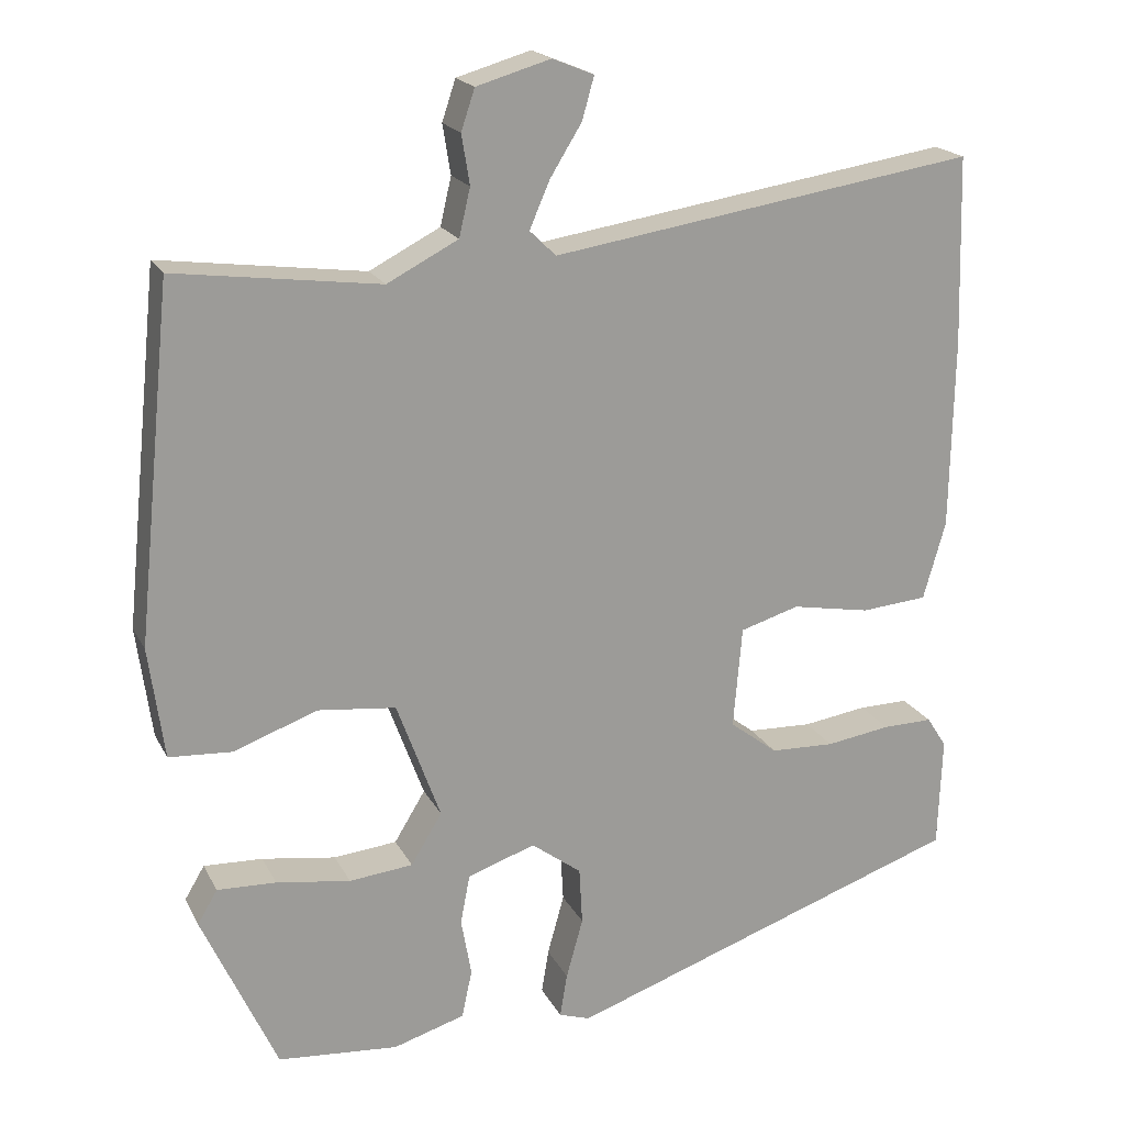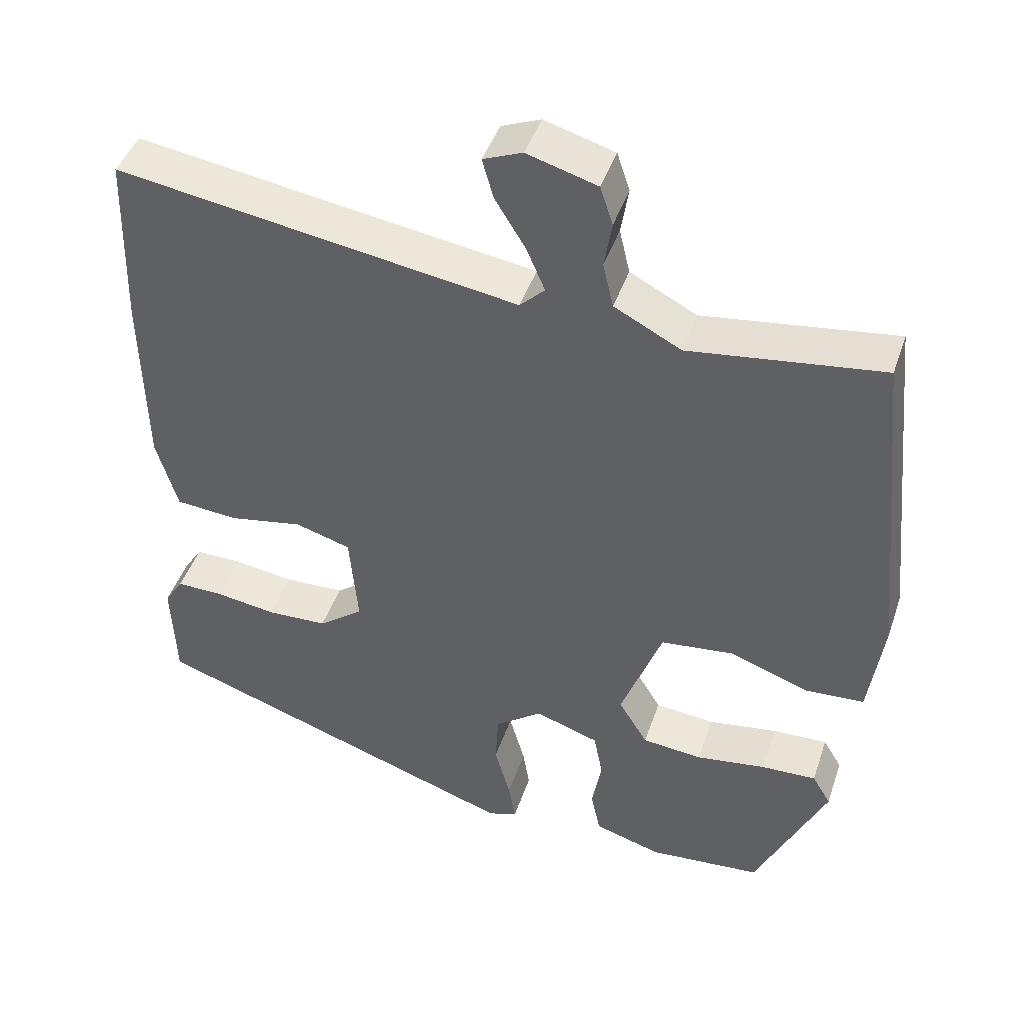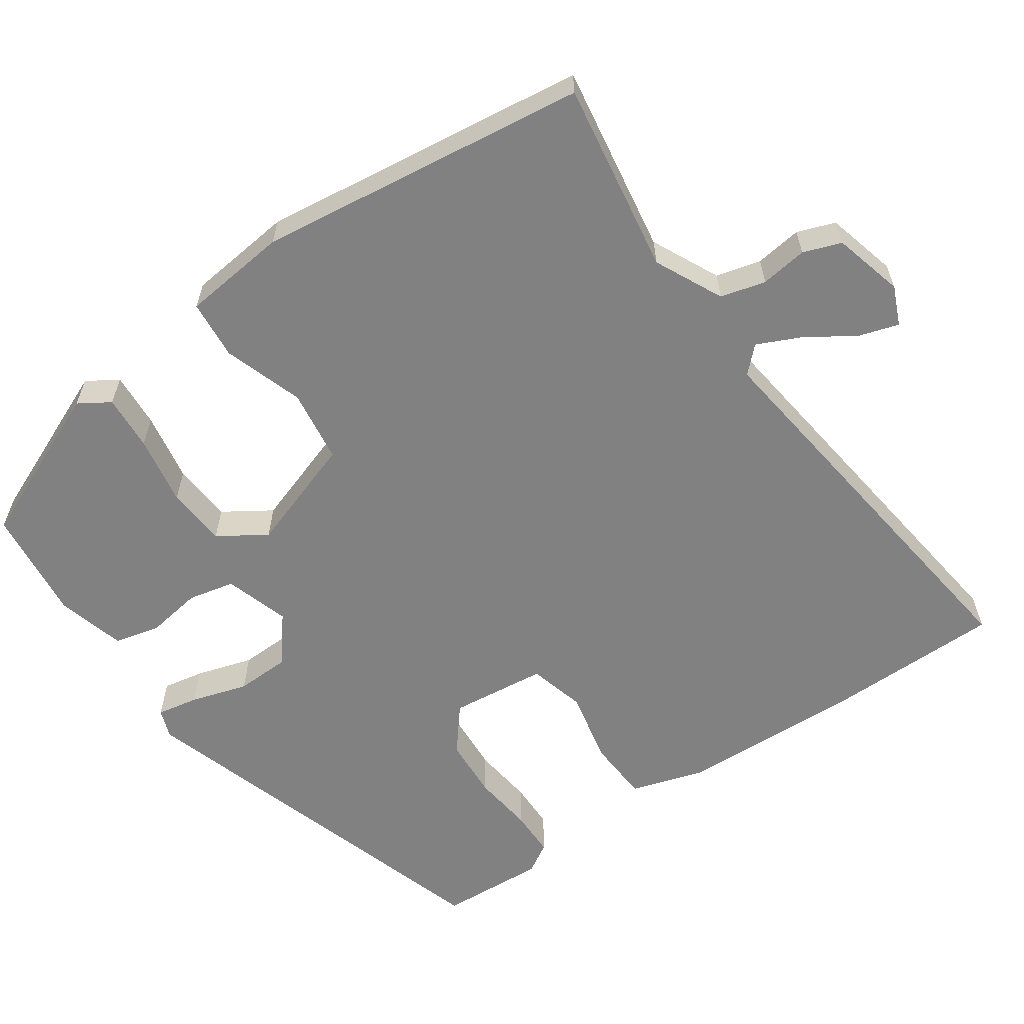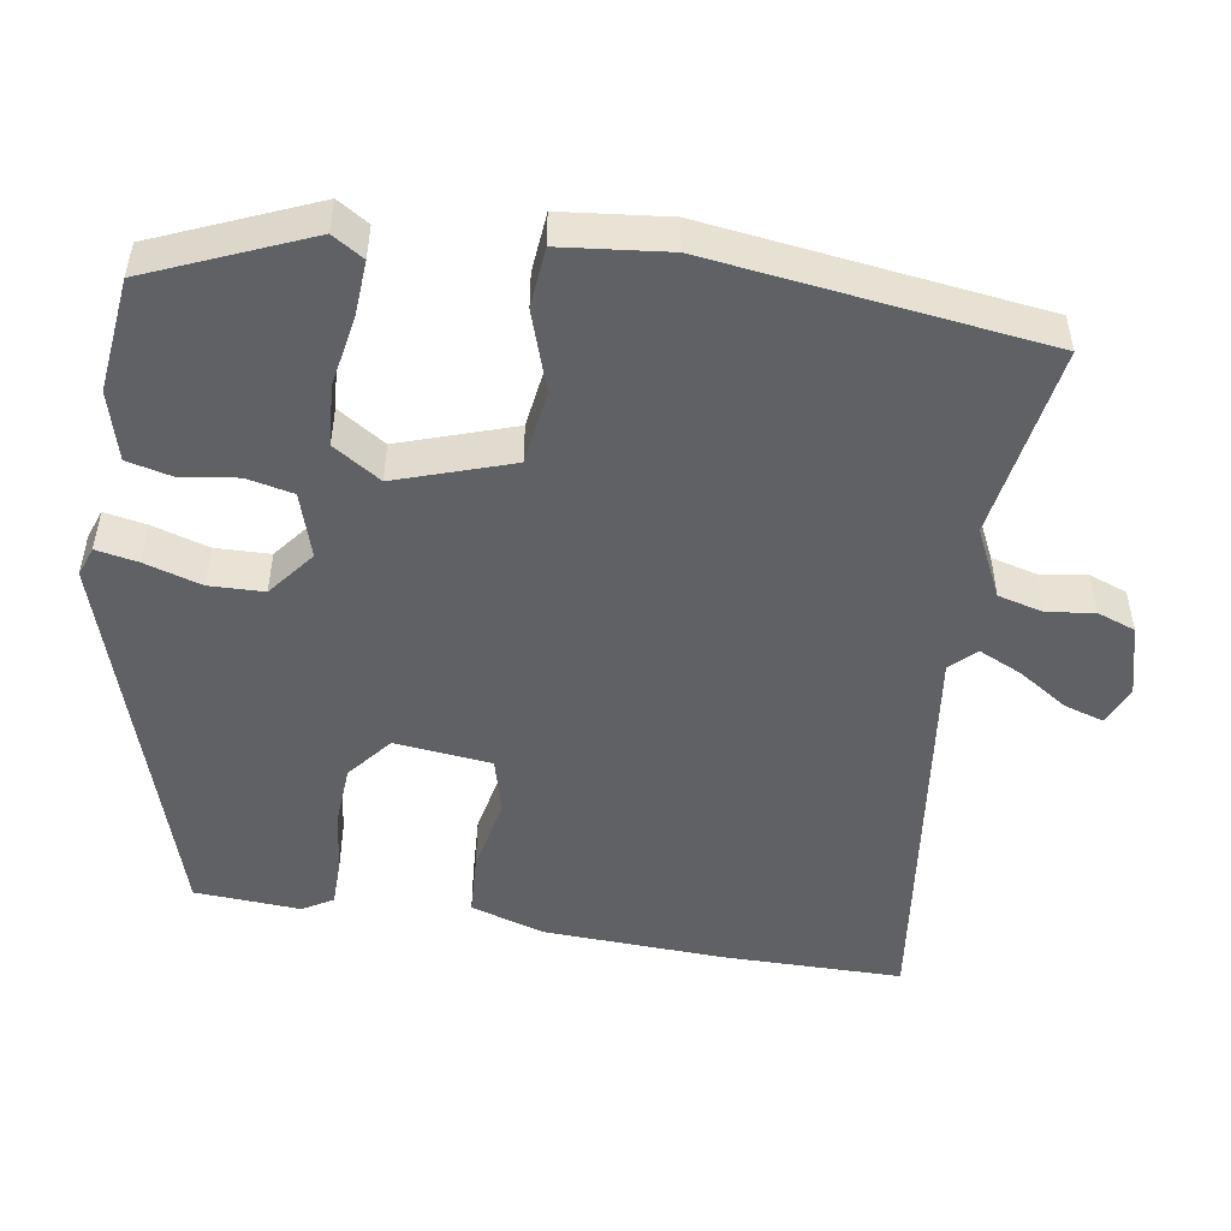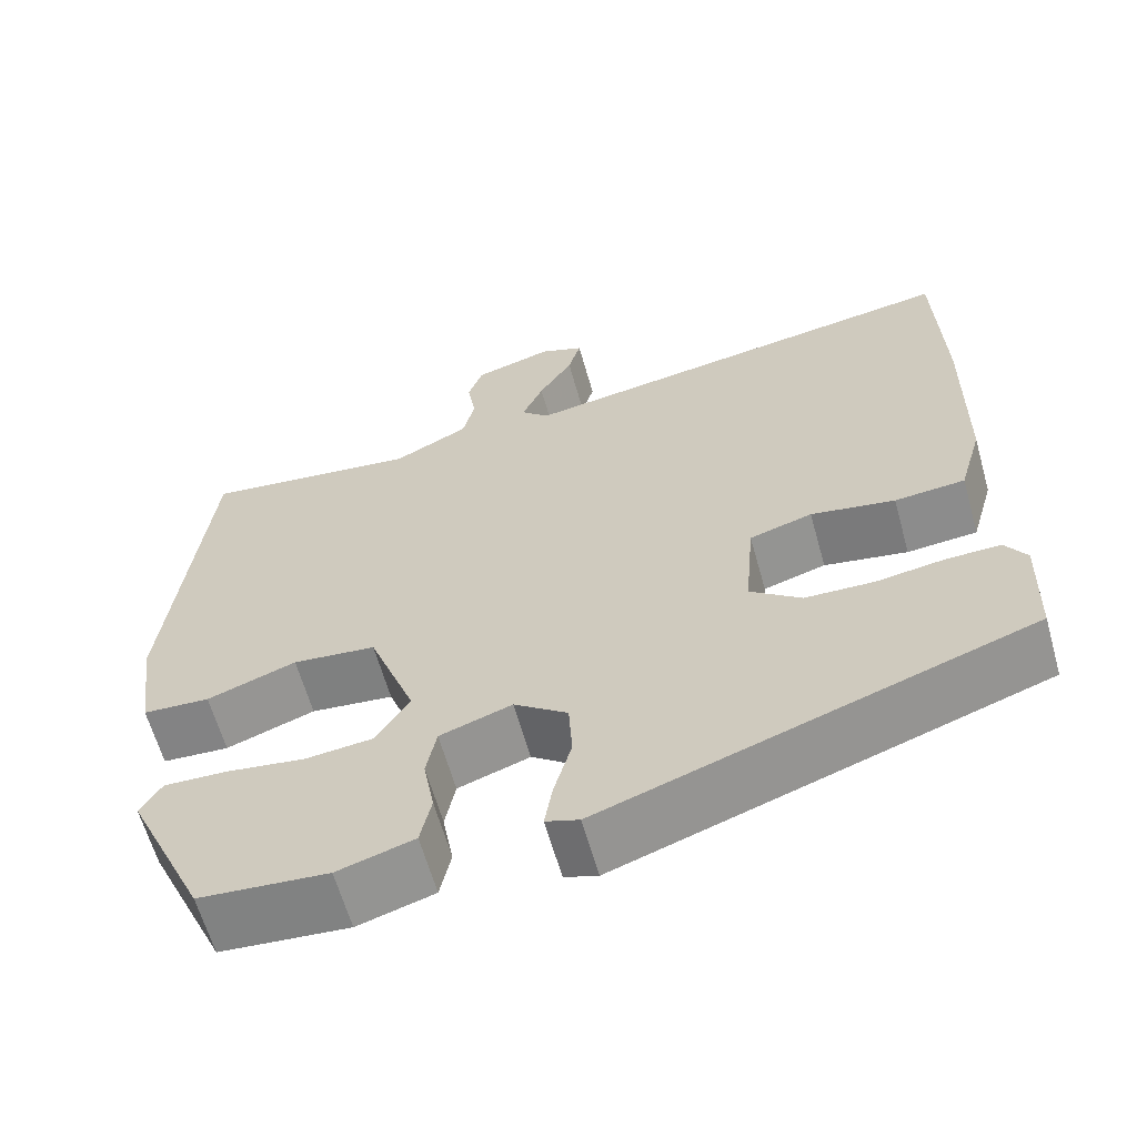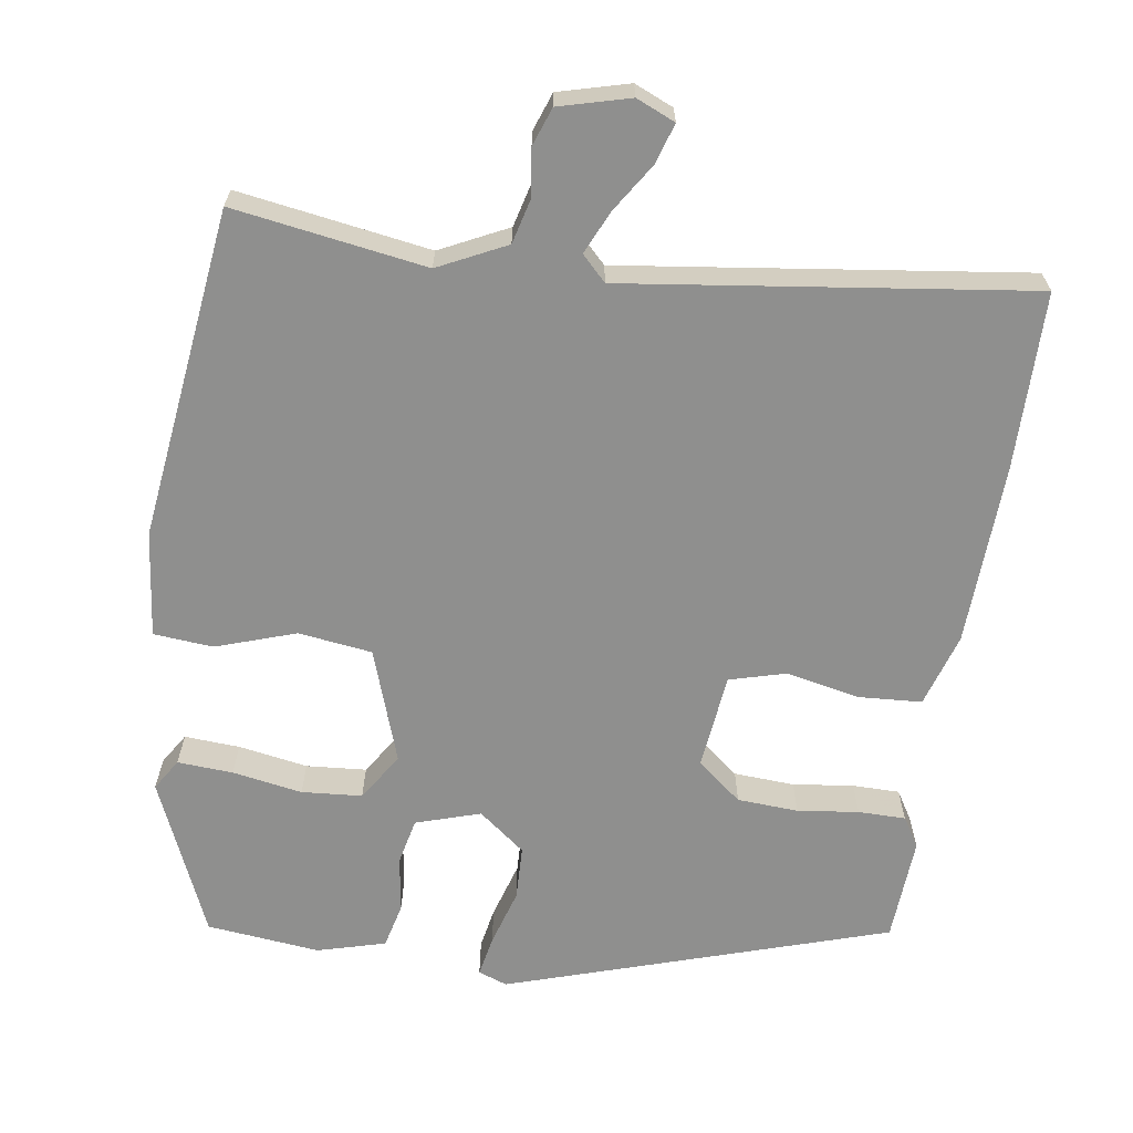
<metadata>
{"format":"obj","ext":"obj","renderer":"f3d","projection":"perspective","resolution":1024,"background":"white","views":[{"elev":19.5,"azim":-20.5,"up":"+Z"},{"elev":44.5,"azim":-161.7,"up":"+Z"},{"elev":-60.5,"azim":-56.8,"up":"+Y"},{"elev":-49.9,"azim":-100.6,"up":"+Y"},{"elev":-62.6,"azim":15.7,"up":"+Z"},{"elev":-65.1,"azim":-9.8,"up":"+Y"}]}
</metadata>
<code>
v 0.511 0.07 -0.368
v 0.009 0.07 -0.541
v -0.03 0.07 -0.528
v -0.021 0.07 -0.473
v 0 0.07 -0.397
v -0.004 0.07 -0.325
v -0.067 0.07 -0.278
v -0.152 0.07 -0.307
v -0.164 0.07 -0.369
v -0.151 0.07 -0.442
v -0.164 0.07 -0.503
v -0.254 0.07 -0.53
v -0.405 0.07 -0.517
v -0.499 0.07 -0.311
v -0.474 0.07 -0.269
v -0.4 0.07 -0.272
v -0.307 0.07 -0.286
v -0.227 0.07 -0.278
v -0.188 0.07 -0.214
v -0.243 0.07 -0.064
v -0.341 0.07 -0.053
v -0.446 0.07 -0.091
v -0.525 0.07 -0.086
v -0.544 0.07 0.054
v -0.499 0.07 0.495
v -0.243 0.07 0.461
v -0.154 0.07 0.507
v -0.14 0.07 0.567
v -0.15 0.07 0.629
v -0.133 0.07 0.68
v -0.04 0.07 0.707
v 0.012 0.07 0.686
v -0.003 0.07 0.633
v -0.043 0.07 0.568
v -0.068 0.07 0.51
v -0.035 0.07 0.478
v 0.498 0.07 0.56
v 0.505 0.07 0.324
v 0.501 0.07 0.084
v 0.473 0.07 -0.014
v 0.39 0.07 -0.021
v 0.291 0.07 -0.003
v 0.217 0.07 -0.025
v 0.206 0.07 -0.153
v 0.266 0.07 -0.199
v 0.347 0.07 -0.202
v 0.428 0.07 -0.19
v 0.491 0.07 -0.189
v 0.516 0.07 -0.228
v 0.511 0 -0.368
v 0.009 0 -0.541
v -0.03 0 -0.528
v -0.021 0 -0.473
v 0 0 -0.397
v -0.004 0 -0.325
v -0.067 0 -0.278
v -0.152 0 -0.307
v -0.164 0 -0.369
v -0.151 0 -0.442
v -0.164 0 -0.503
v -0.254 0 -0.53
v -0.405 0 -0.517
v -0.499 0 -0.311
v -0.474 0 -0.269
v -0.4 0 -0.272
v -0.307 0 -0.286
v -0.227 0 -0.278
v -0.188 0 -0.214
v -0.243 0 -0.064
v -0.341 0 -0.053
v -0.446 0 -0.091
v -0.525 0 -0.086
v -0.544 0 0.054
v -0.499 0 0.495
v -0.243 0 0.461
v -0.154 0 0.507
v -0.14 0 0.567
v -0.15 0 0.629
v -0.133 0 0.68
v -0.04 0 0.707
v 0.012 0 0.686
v -0.003 0 0.633
v -0.043 0 0.568
v -0.068 0 0.51
v -0.035 0 0.478
v 0.498 0 0.56
v 0.505 0 0.324
v 0.501 0 0.084
v 0.473 0 -0.014
v 0.39 0 -0.021
v 0.291 0 -0.003
v 0.217 0 -0.025
v 0.206 0 -0.153
v 0.266 0 -0.199
v 0.347 0 -0.202
v 0.428 0 -0.19
v 0.491 0 -0.189
v 0.516 0 -0.228
f 46 47 48 49
f 45 46 49 1
f 39 40 41 42
f 39 42 43
f 36 37 38 39
f 36 39 43
f 35 36 43 44
f 31 32 33 34
f 31 34 35
f 28 29 30 31
f 27 28 31 35
f 26 27 35 44
f 24 25 26 44
f 21 22 23 24
f 20 21 24
f 14 15 16 17
f 14 17 18
f 13 14 18
f 12 13 18
f 9 10 11 12
f 8 9 12 18
f 7 8 18 19
f 2 3 4 5
f 45 1 2 5
f 45 5 6
f 20 24 44 45
f 7 19 20 45
f 6 7 45
f 98 97 96 95
f 50 98 95 94
f 91 90 89 88
f 92 91 88
f 88 87 86 85
f 92 88 85
f 93 92 85 84
f 83 82 81 80
f 84 83 80
f 80 79 78 77
f 84 80 77 76
f 93 84 76 75
f 93 75 74 73
f 73 72 71 70
f 73 70 69
f 66 65 64 63
f 67 66 63
f 67 63 62
f 67 62 61
f 61 60 59 58
f 67 61 58 57
f 68 67 57 56
f 54 53 52 51
f 54 51 50 94
f 55 54 94
f 94 93 73 69
f 94 69 68 56
f 94 56 55
f 1 50 51 2
f 2 51 52 3
f 3 52 53 4
f 4 53 54 5
f 5 54 55 6
f 6 55 56 7
f 7 56 57 8
f 8 57 58 9
f 9 58 59 10
f 10 59 60 11
f 11 60 61 12
f 12 61 62 13
f 13 62 63 14
f 14 63 64 15
f 15 64 65 16
f 16 65 66 17
f 17 66 67 18
f 18 67 68 19
f 19 68 69 20
f 20 69 70 21
f 21 70 71 22
f 22 71 72 23
f 23 72 73 24
f 24 73 74 25
f 25 74 75 26
f 26 75 76 27
f 27 76 77 28
f 28 77 78 29
f 29 78 79 30
f 30 79 80 31
f 31 80 81 32
f 32 81 82 33
f 33 82 83 34
f 34 83 84 35
f 35 84 85 36
f 36 85 86 37
f 37 86 87 38
f 38 87 88 39
f 39 88 89 40
f 40 89 90 41
f 41 90 91 42
f 42 91 92 43
f 43 92 93 44
f 44 93 94 45
f 45 94 95 46
f 46 95 96 47
f 47 96 97 48
f 48 97 98 49
f 49 98 50 1

</code>
